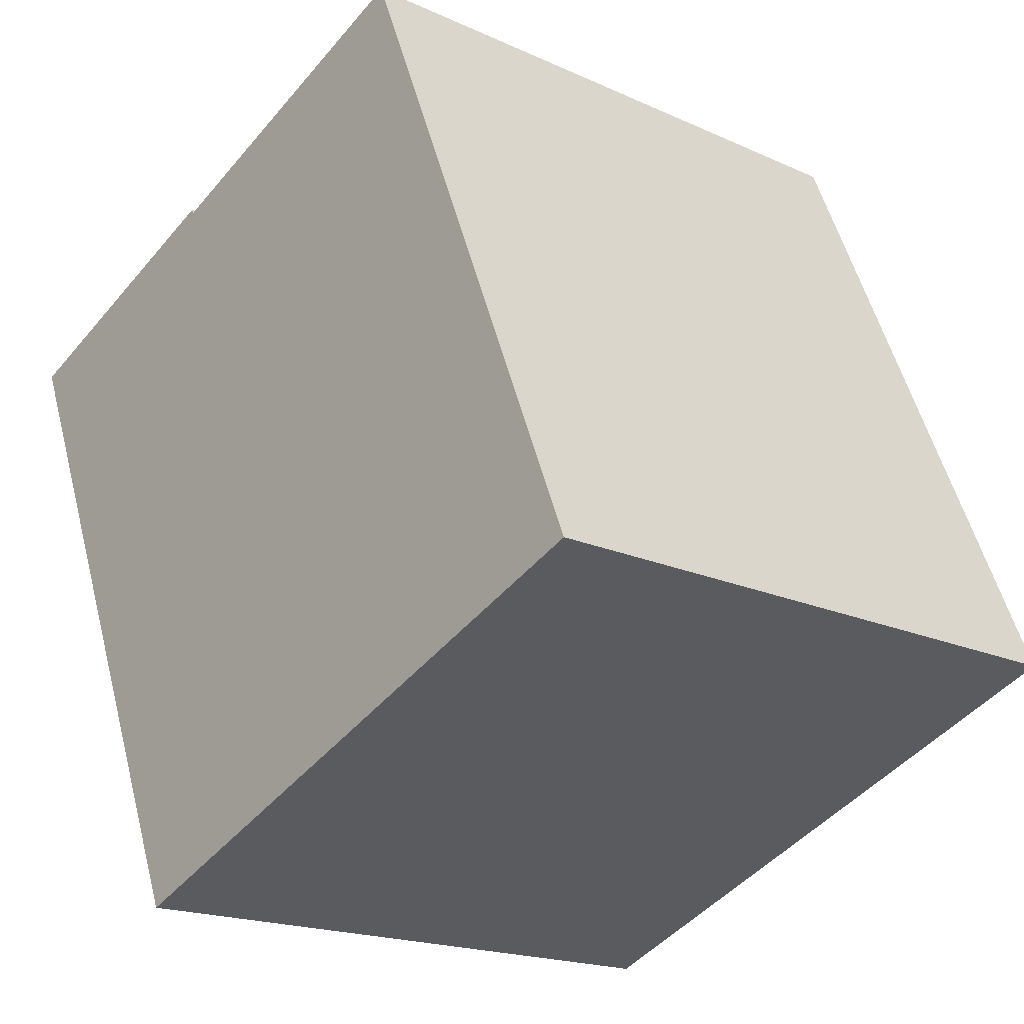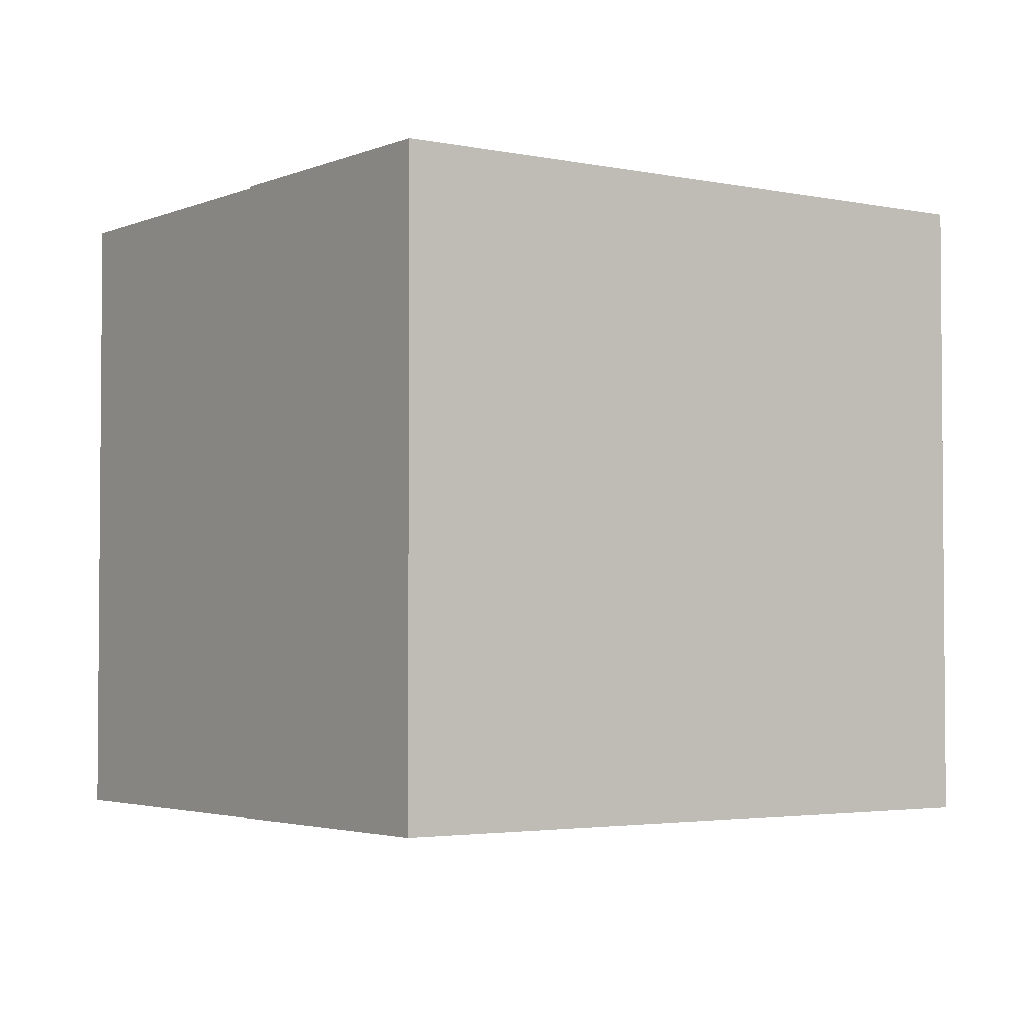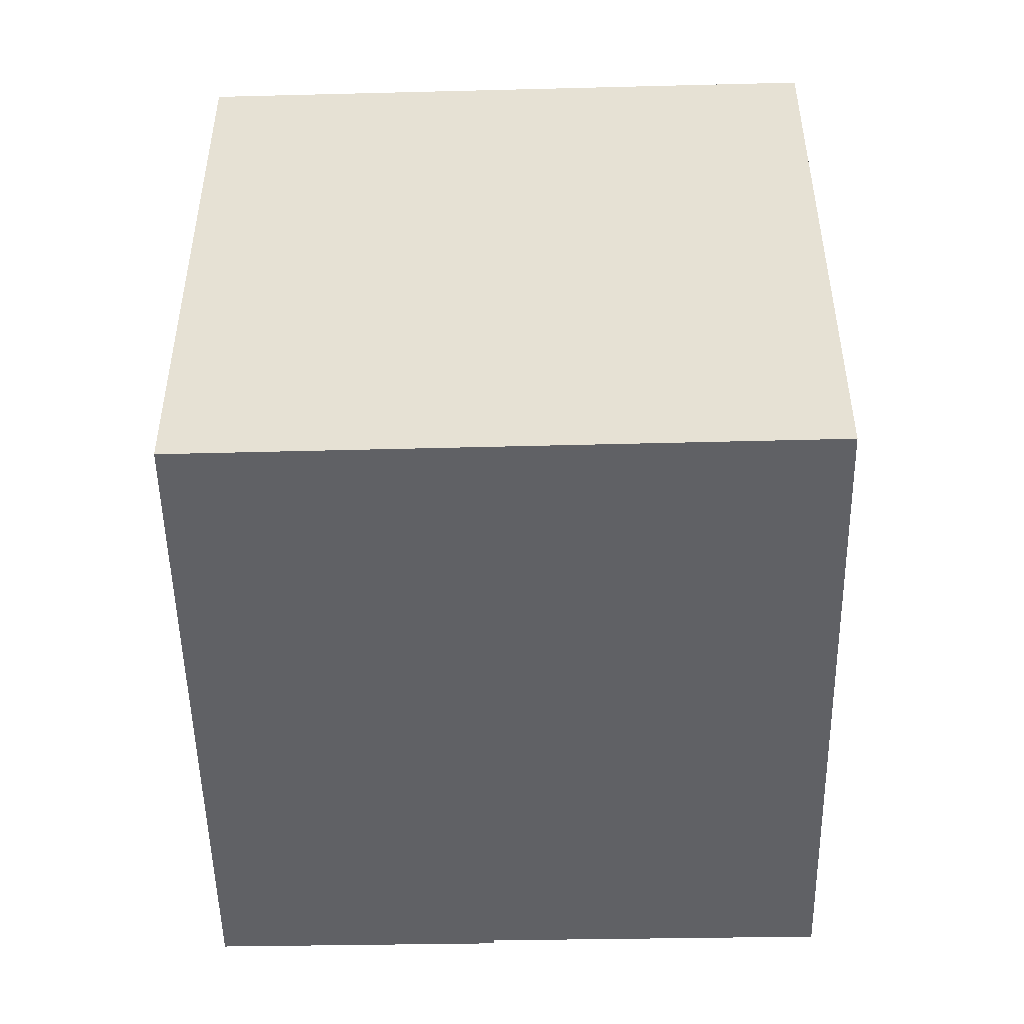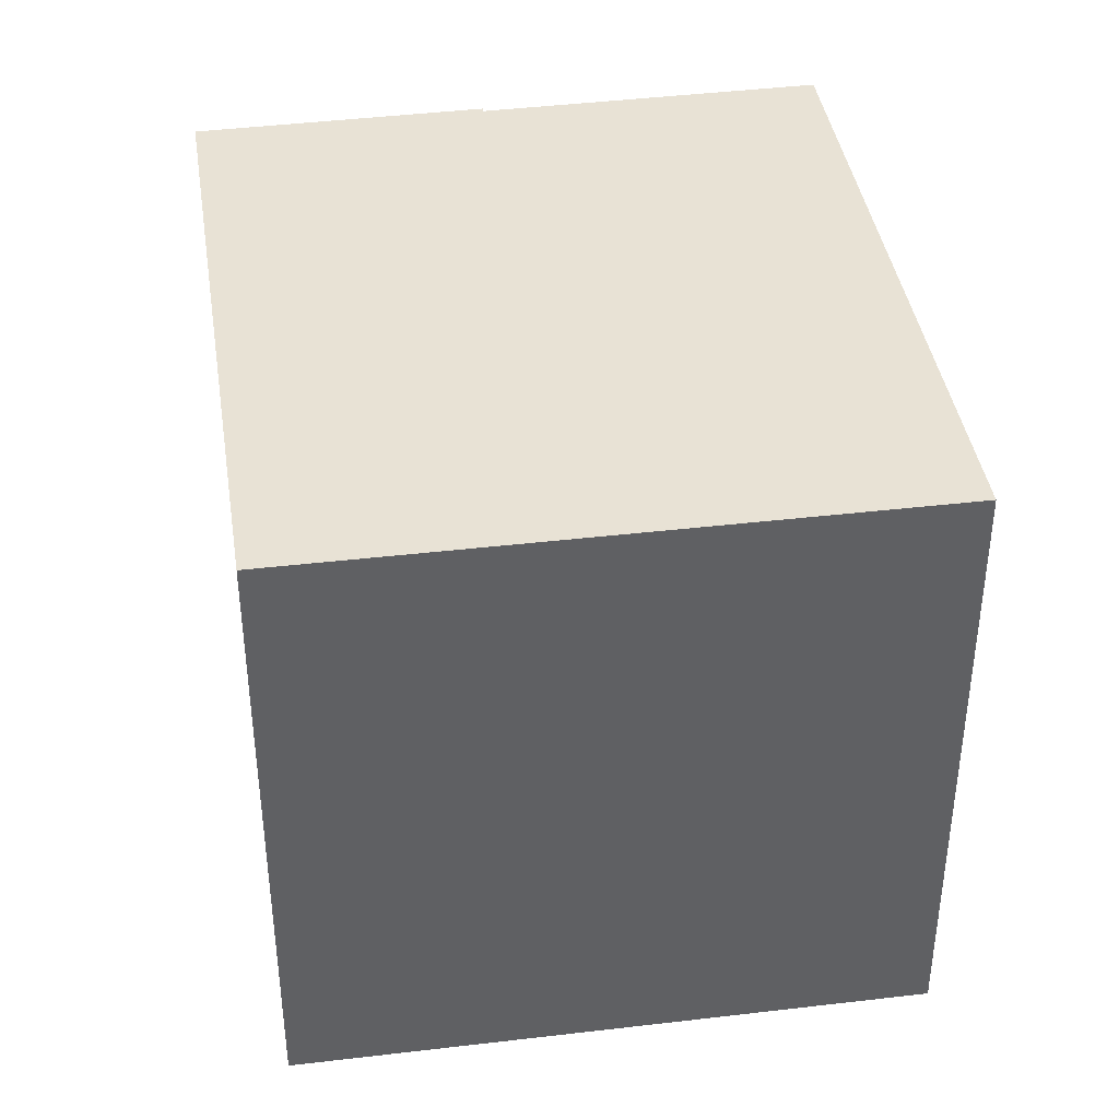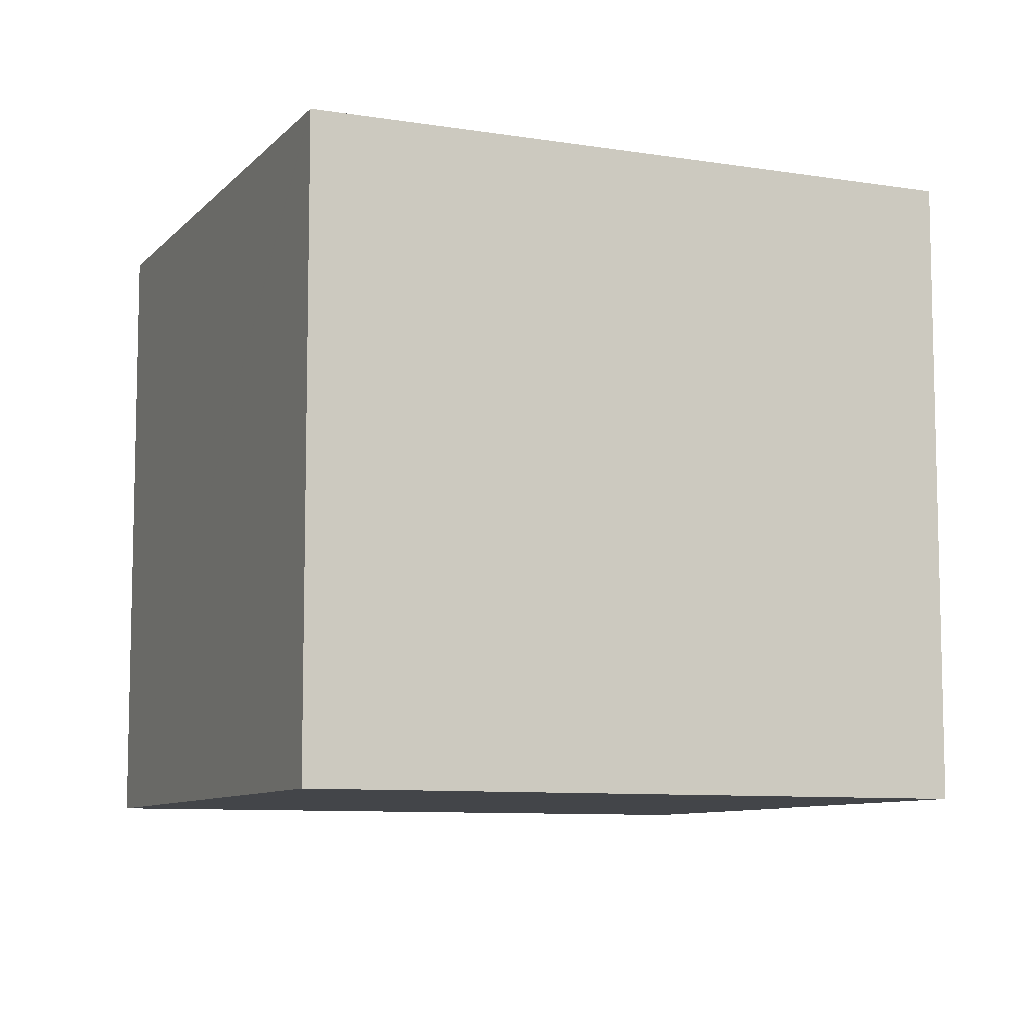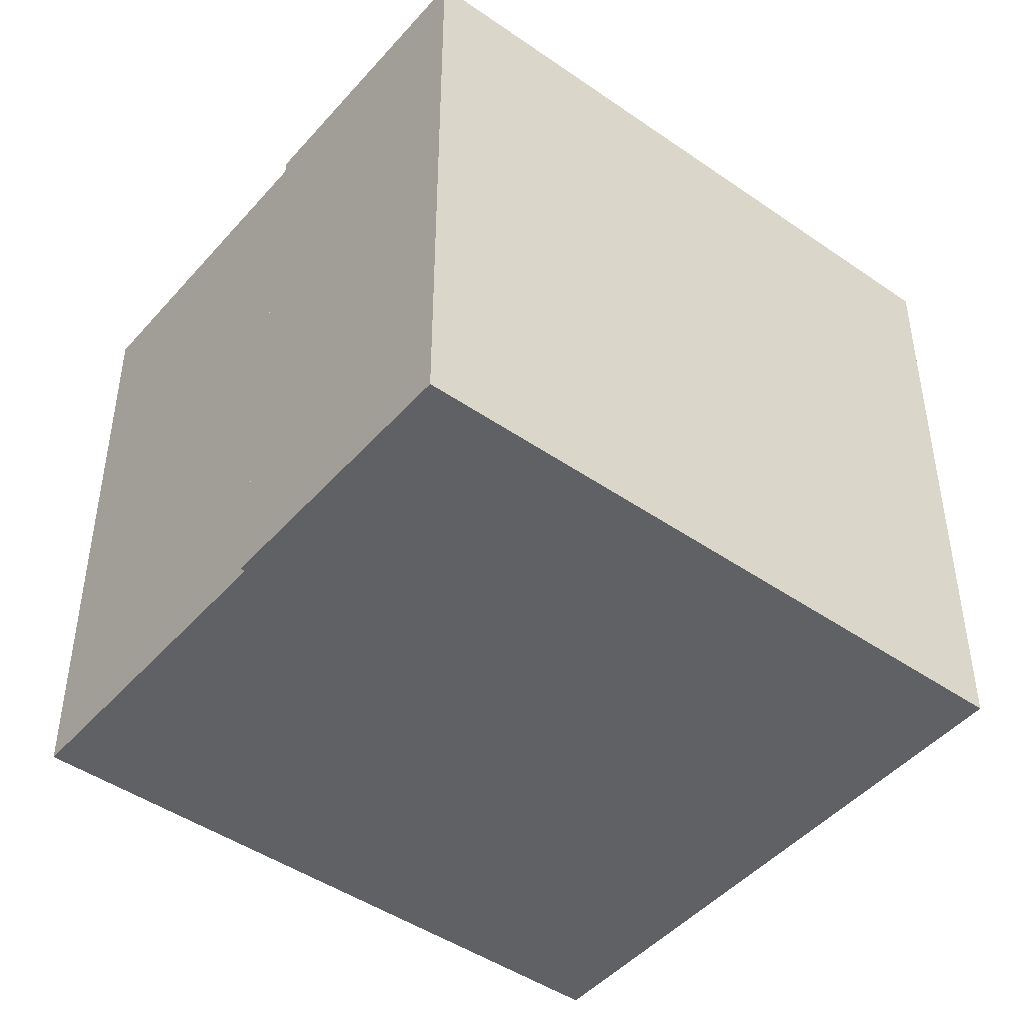
<metadata>
{"format":"obj","ext":"obj","renderer":"f3d","projection":"perspective","resolution":1024,"background":"white","views":[{"elev":-18.4,"azim":-131.4,"up":"+Z"},{"elev":-3.0,"azim":76.7,"up":"+Y"},{"elev":-50.1,"azim":-156.5,"up":"+Y"},{"elev":40.6,"azim":-166.3,"up":"+Y"},{"elev":-8.7,"azim":-91.2,"up":"+Y"},{"elev":-45.8,"azim":73.9,"up":"+Y"}]}
</metadata>
<code>
v  3.078 7.467 7.45
v  0.02 7.467 -0.008
v  0 7.467 4.572e-16
v  6.941 7.467 -2.787
v  6.816 7.467 5.906
v  10.02 7.467 4.646
v  6.838 7.467 5.959
v  6.838 -3.649e-16 5.959
v  10.02 -2.845e-16 4.646
v  3.078 -4.562e-16 7.45
v  6.816 -3.616e-16 5.906
v  6.941 1.707e-16 -2.787
v  0.02 4.899e-19 -0.008
v  0 0 0
g defaultobject
f 1 2 3
f 2 1 4
f 4 1 5
f 4 5 6
f 6 5 7
f 8 6 7
f 6 8 9
f 10 5 1
f 5 10 11
f 9 4 6
f 4 9 12
f 12 2 4
f 2 12 3
f 3 12 13
f 3 13 14
f 14 1 3
f 1 14 10
f 11 7 5
f 7 11 8
f 13 10 14
f 10 13 12
f 10 12 11
f 11 12 9
f 11 9 8

</code>
